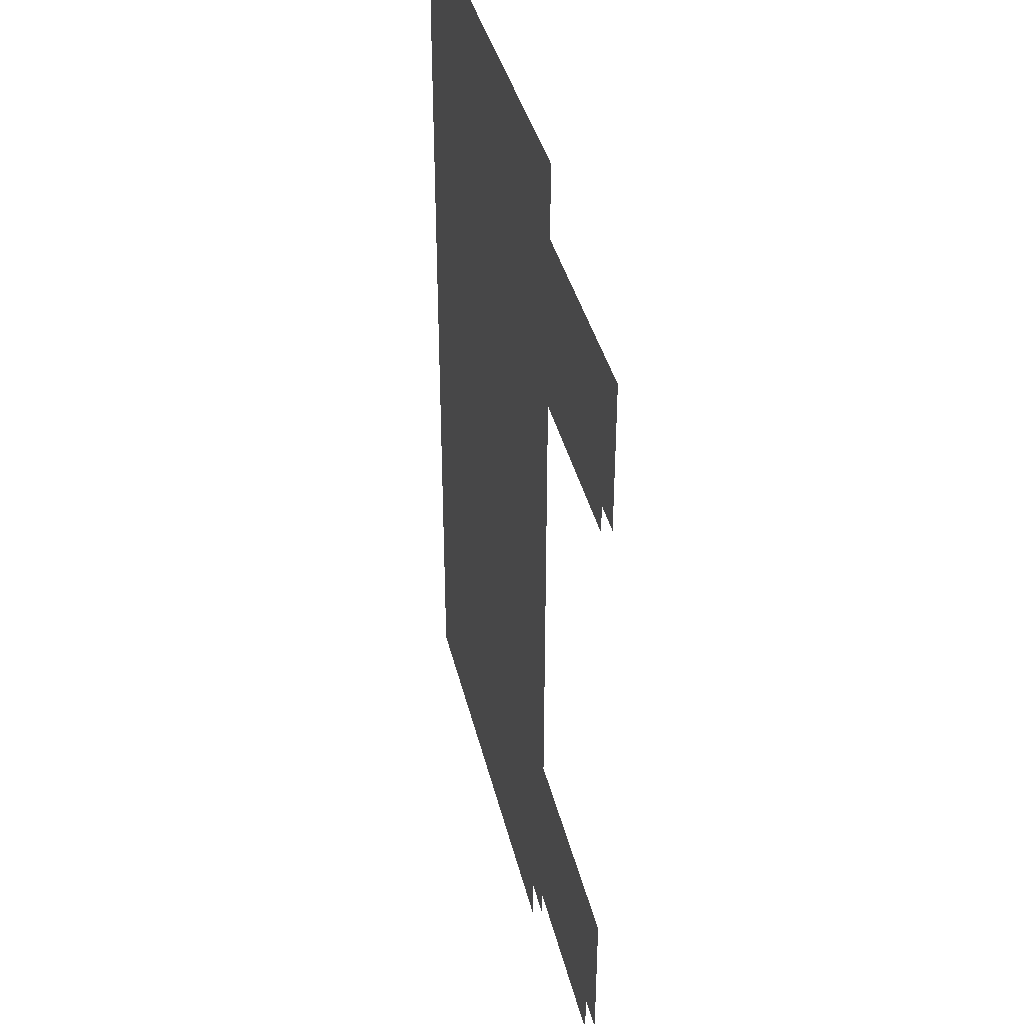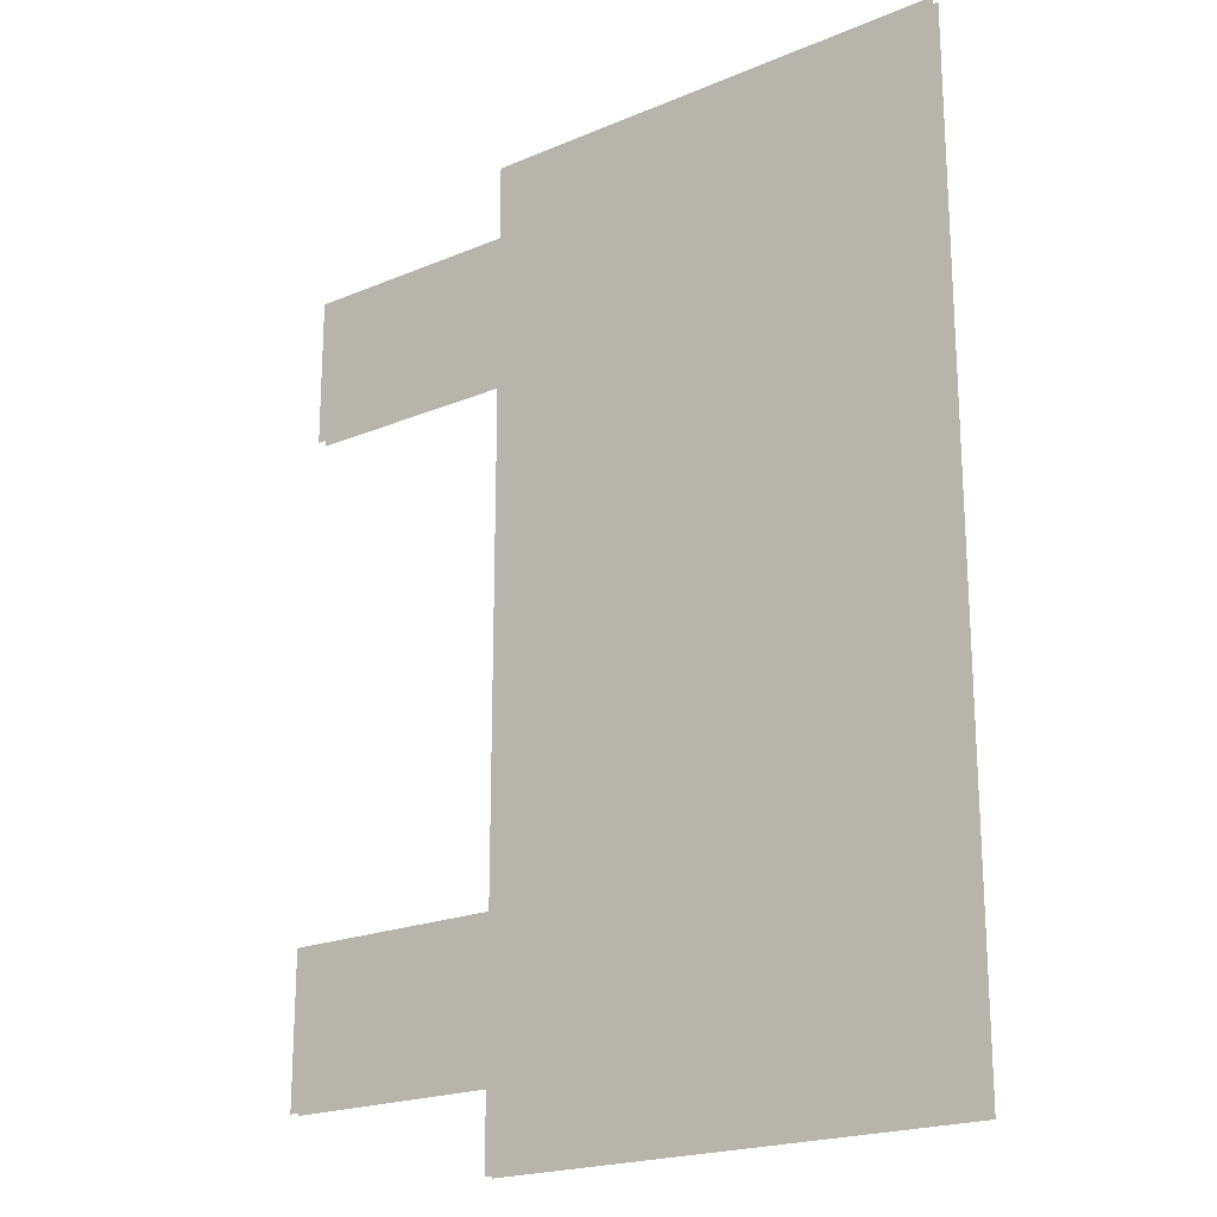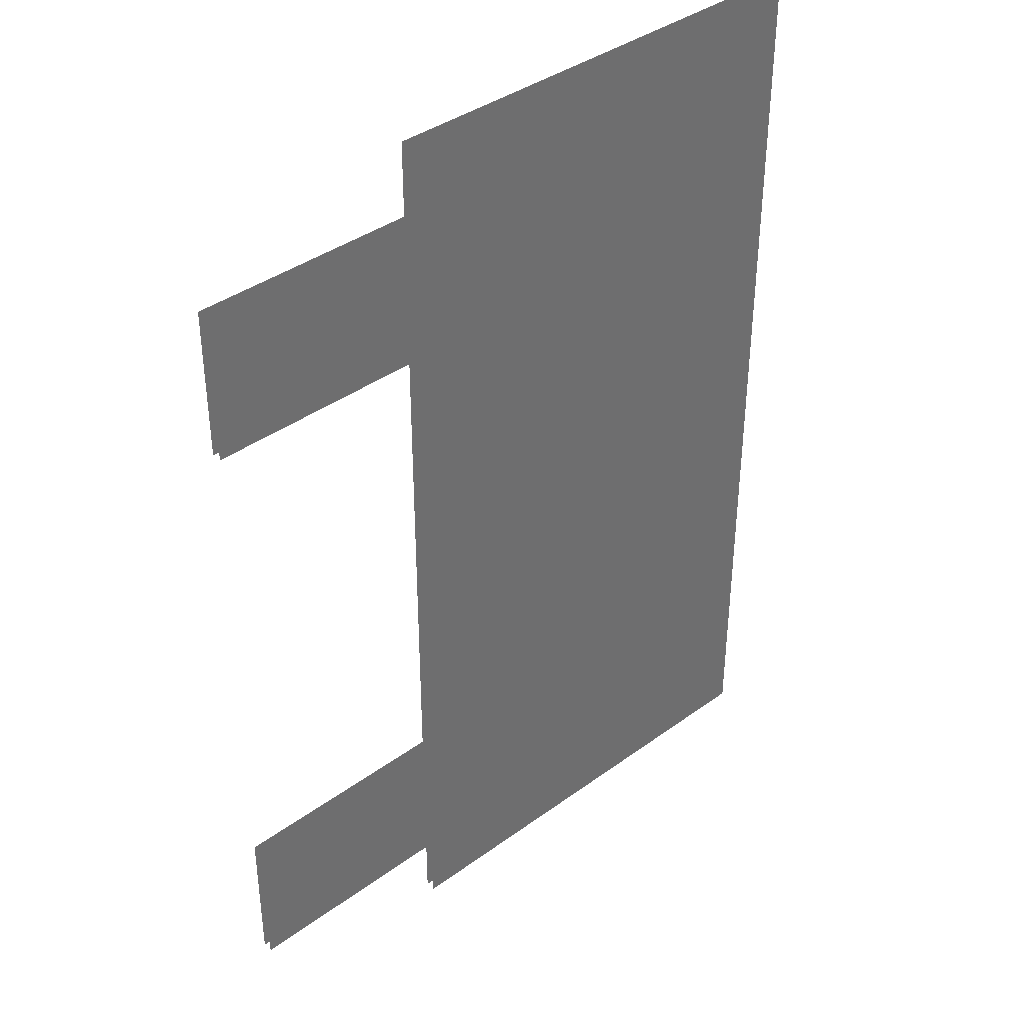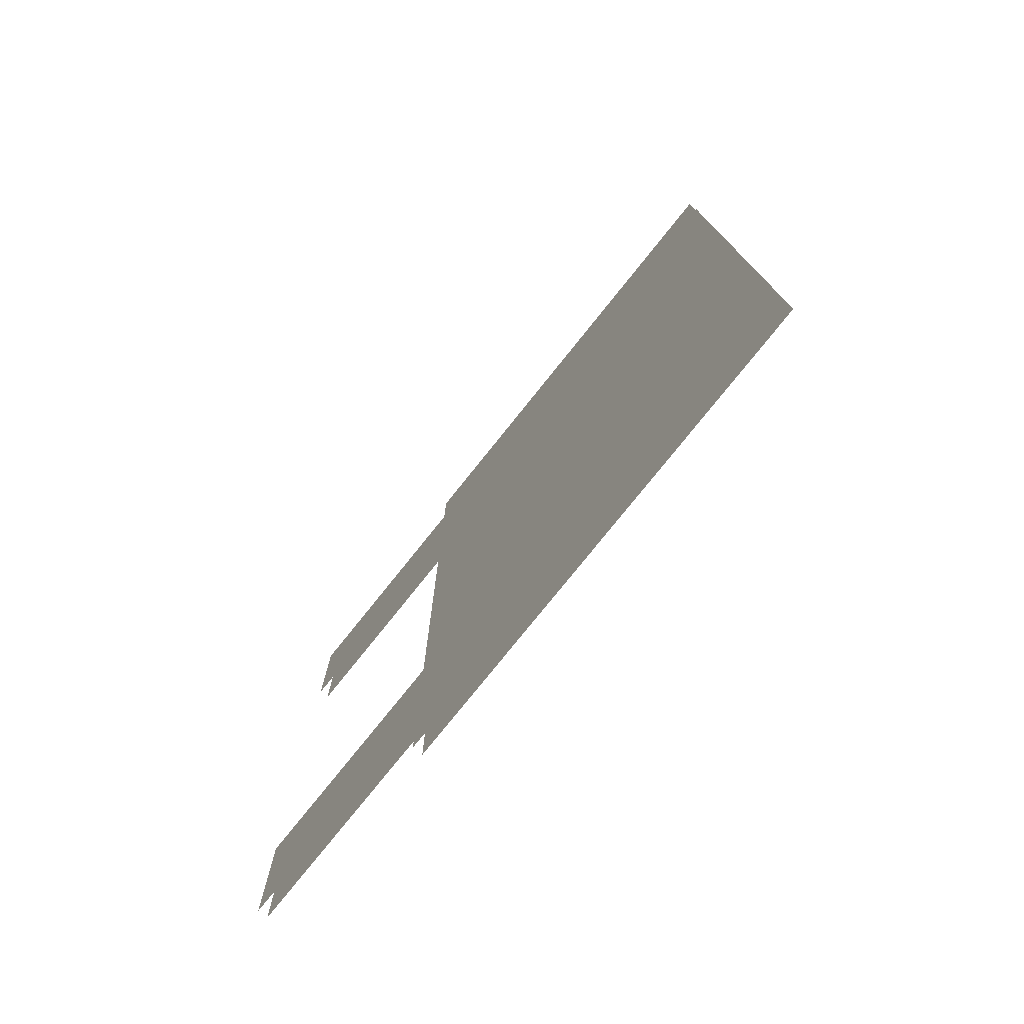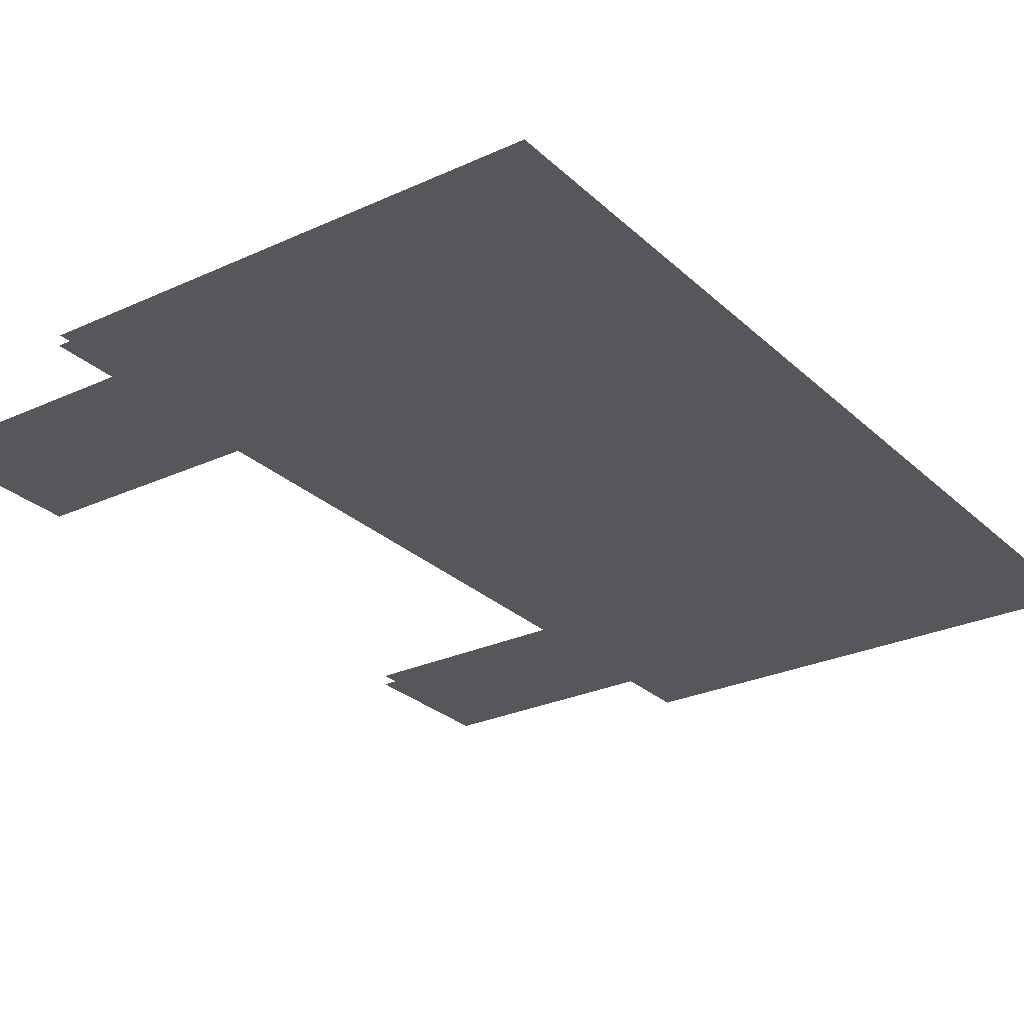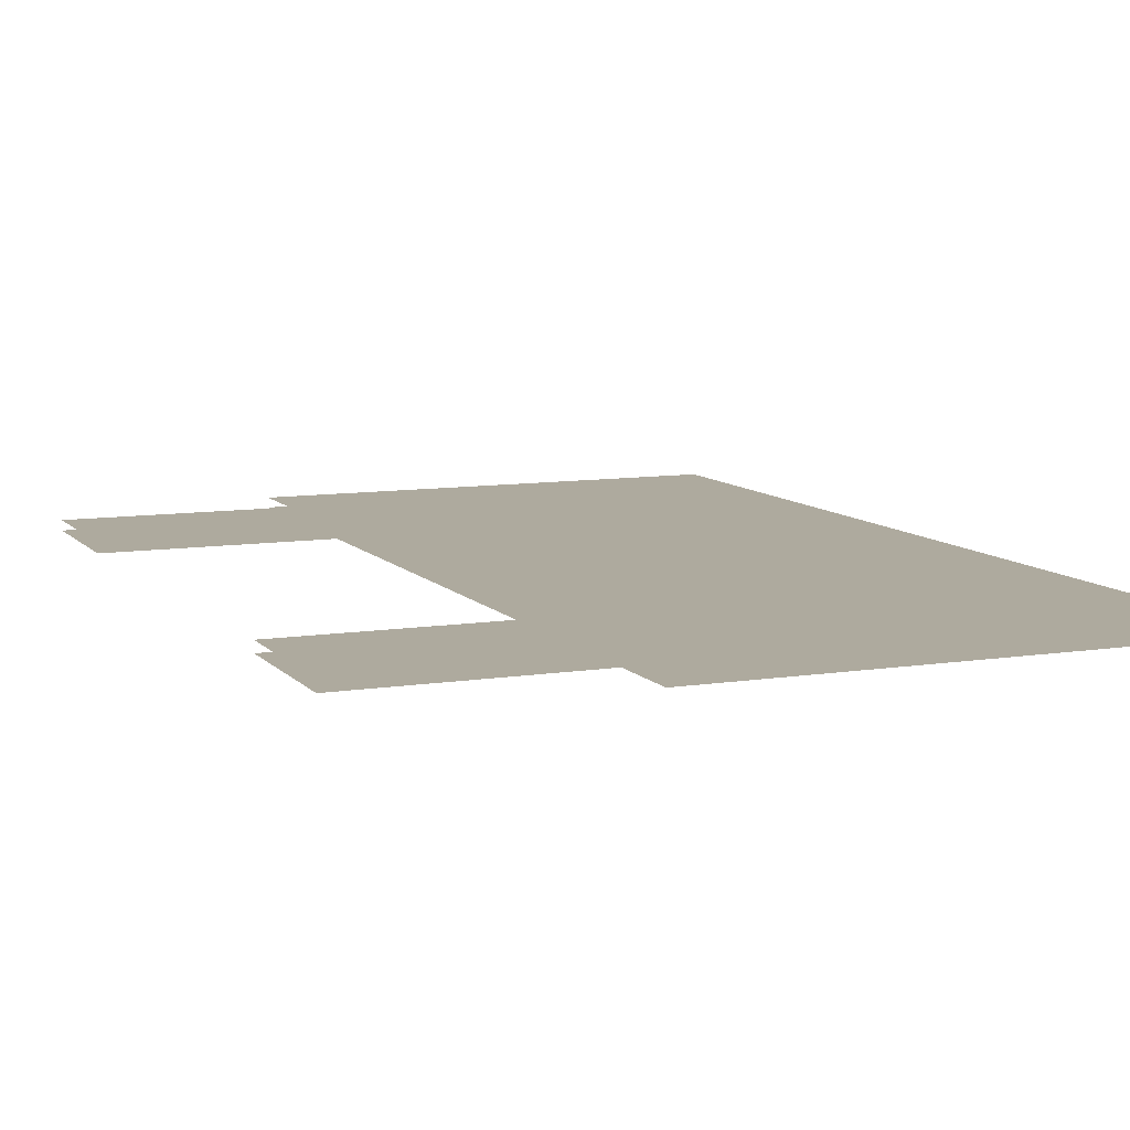
<metadata>
{"format":"obj","ext":"obj","renderer":"f3d","projection":"perspective","resolution":1024,"background":"white","views":[{"elev":38.5,"azim":-103.1,"up":"+Y"},{"elev":-20.6,"azim":37.3,"up":"+Y"},{"elev":38.7,"azim":-42.5,"up":"+Y"},{"elev":-77.5,"azim":51.3,"up":"+Y"},{"elev":-27.1,"azim":35.5,"up":"+Z"},{"elev":9.3,"azim":-22.8,"up":"+Z"}]}
</metadata>
<code>
o floor_71
v 121.7 -12.25 0
v 121.7 -12.25 -0.1
v 121.7 -13.75 0
v 121.7 -13.75 -0.1
v 124 -13.75 0
v 124 -13.75 -0.1
v 124 -18.75 0
v 124 -18.75 -0.1
v 121.7 -18.75 0
v 121.7 -18.75 -0.1
v 121.7 -20.25 0
v 121.7 -20.25 -0.1
v 124 -20.25 0
v 124 -20.25 -0.1
v 124 -21 0
v 124 -21 -0.1
v 128.7 -21 0
v 128.7 -21 -0.1
v 128.7 -11.5 0
v 128.7 -11.5 -0.1
v 124 -11.5 0
v 124 -11.5 -0.1
v 124 -12.25 0
v 124 -12.25 -0.1
f 3 5 1
f 2 6 4
f 5 23 1
f 2 24 6
f 23 19 21
f 22 20 24
f 23 5 19
f 20 6 24
f 5 17 19
f 20 18 6
f 17 13 15
f 16 14 18
f 13 9 11
f 12 10 14
f 13 7 9
f 10 8 14
f 7 17 5
f 6 18 8
f 7 13 17
f 18 14 8

</code>
